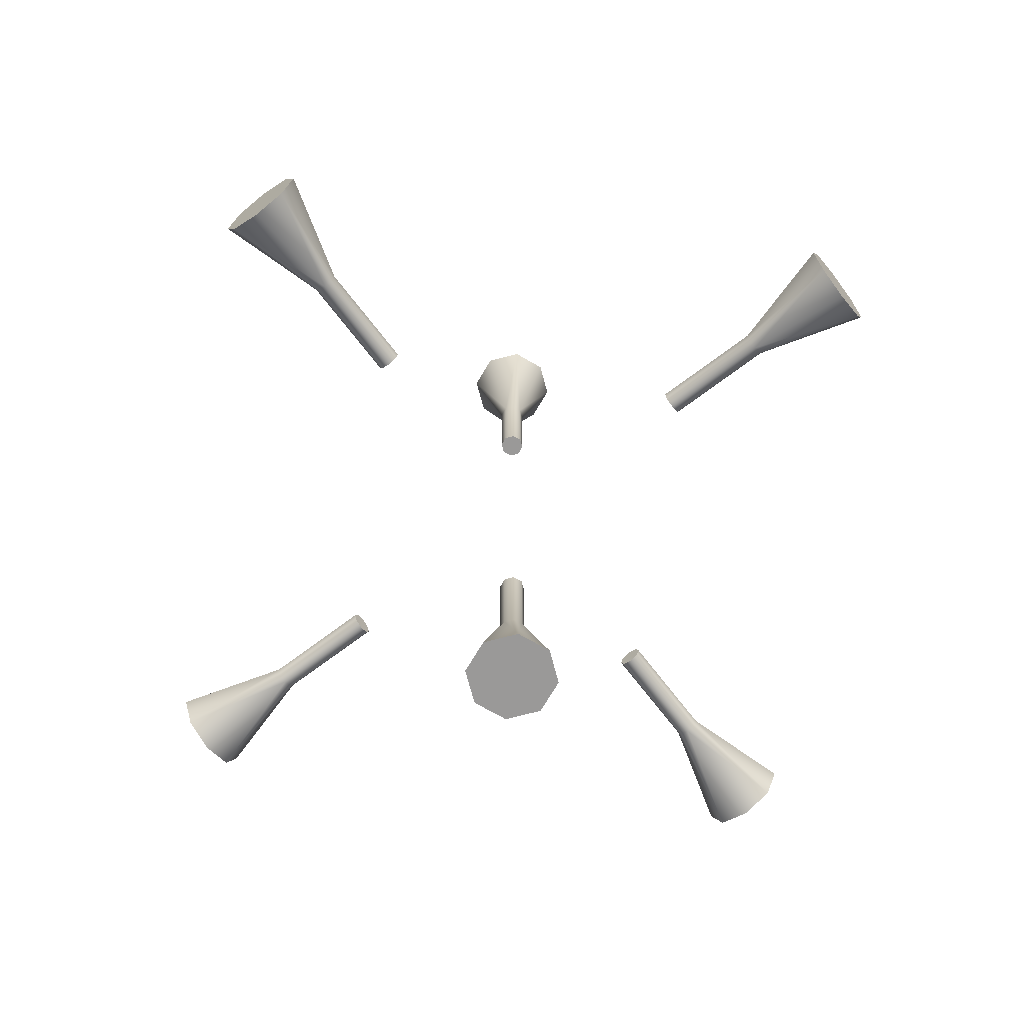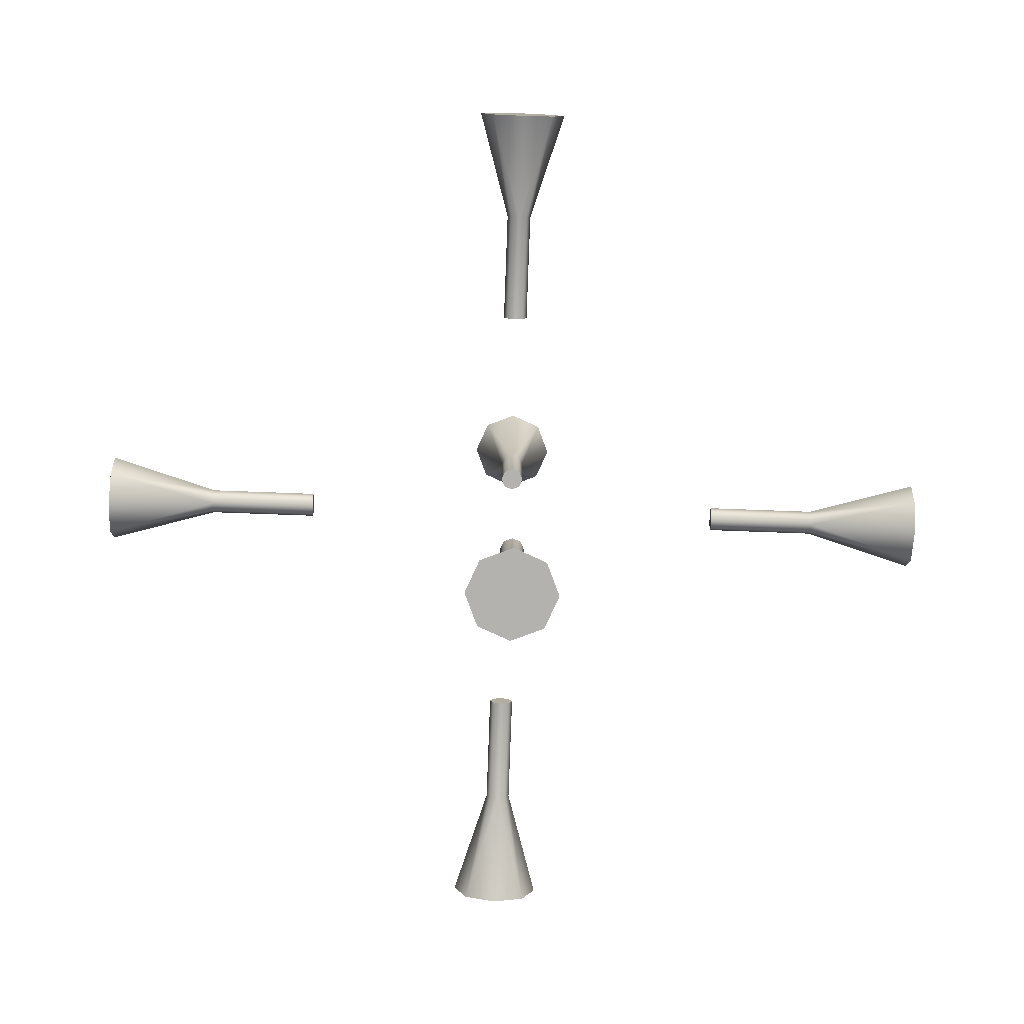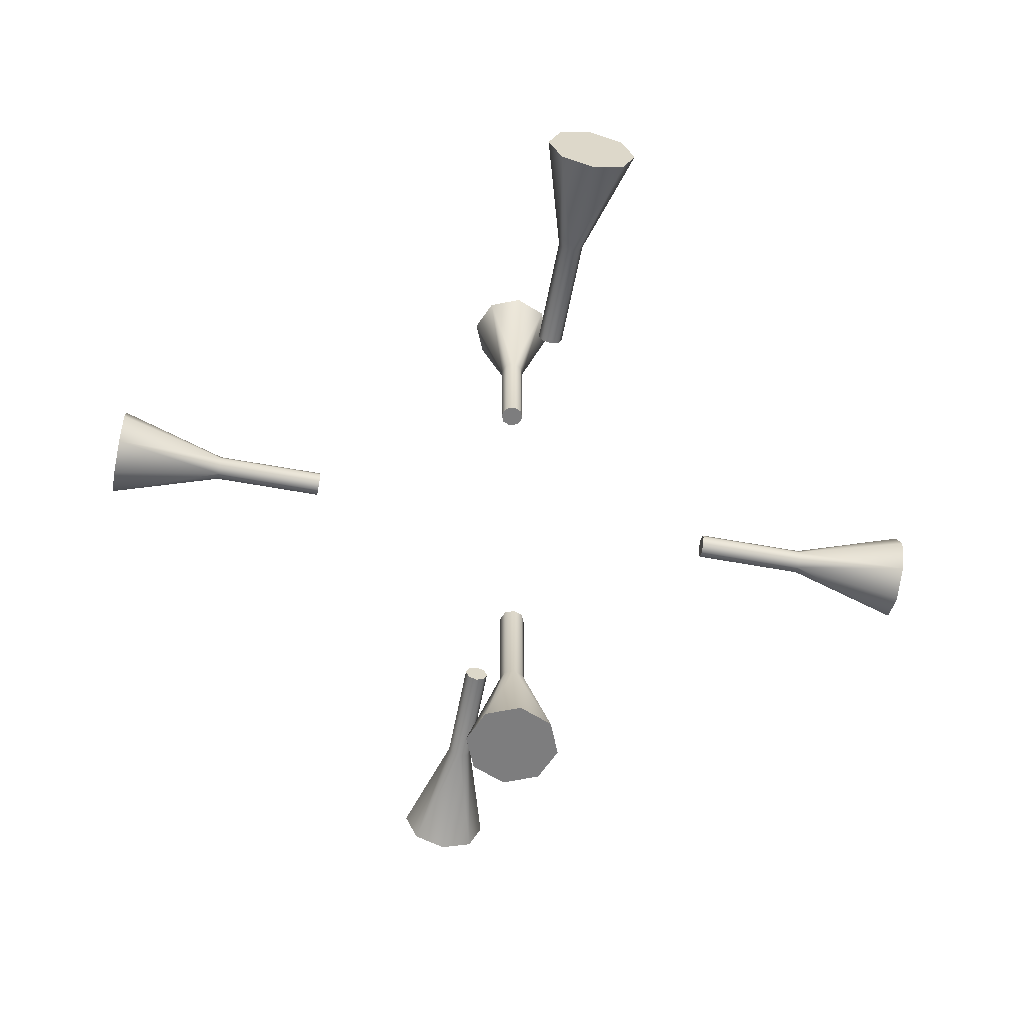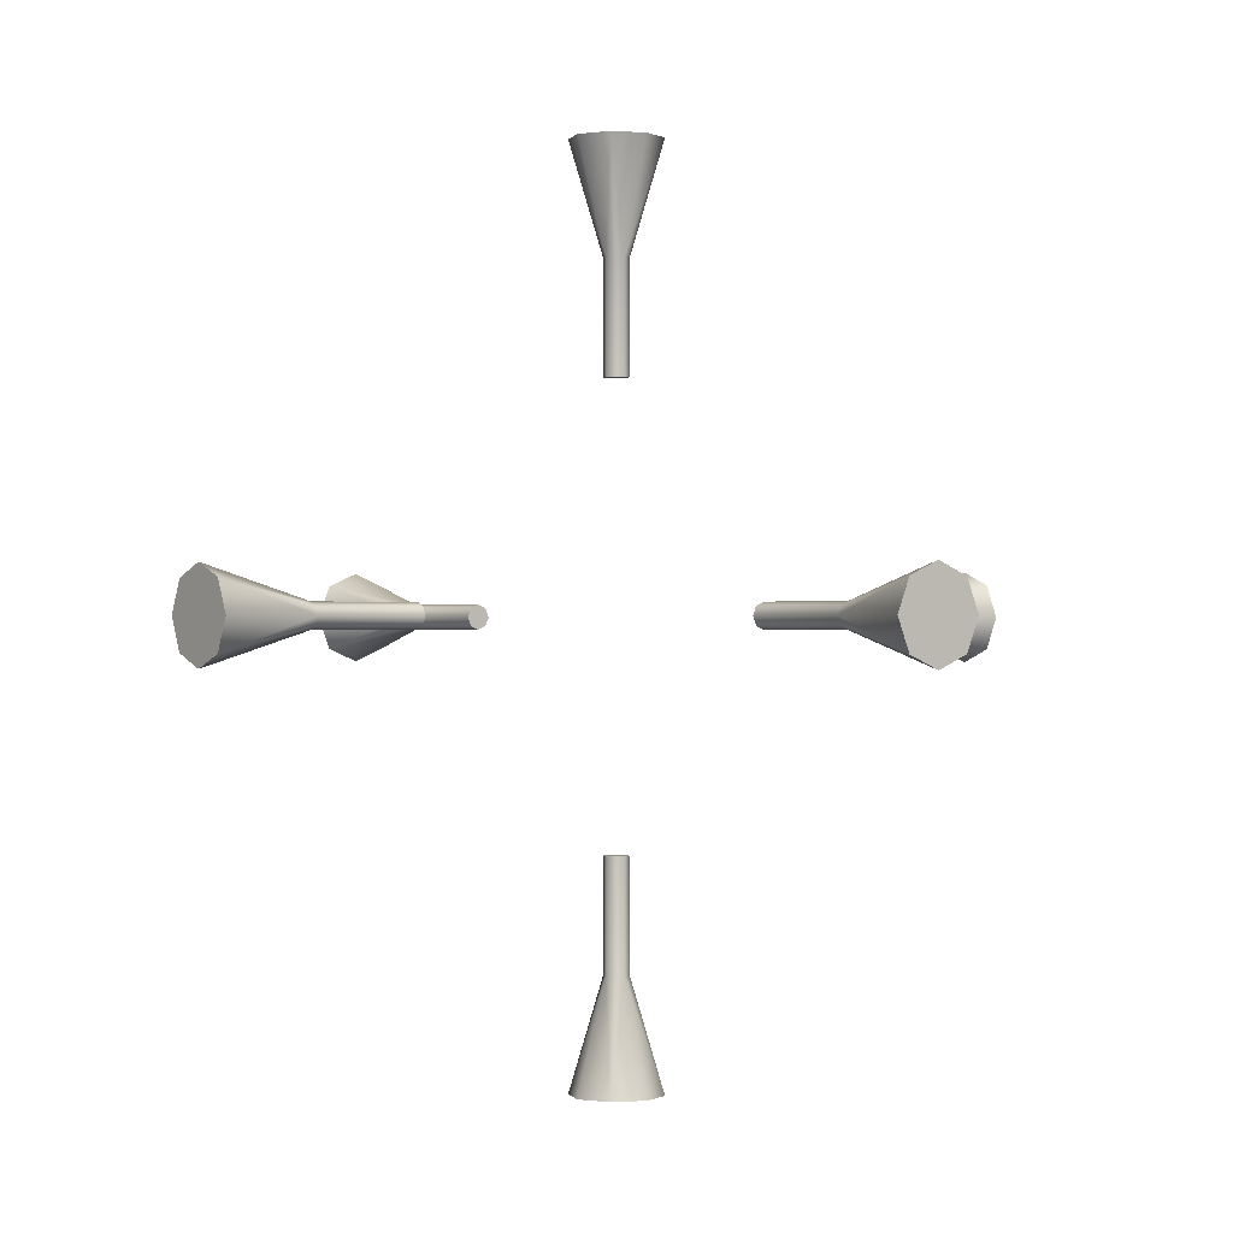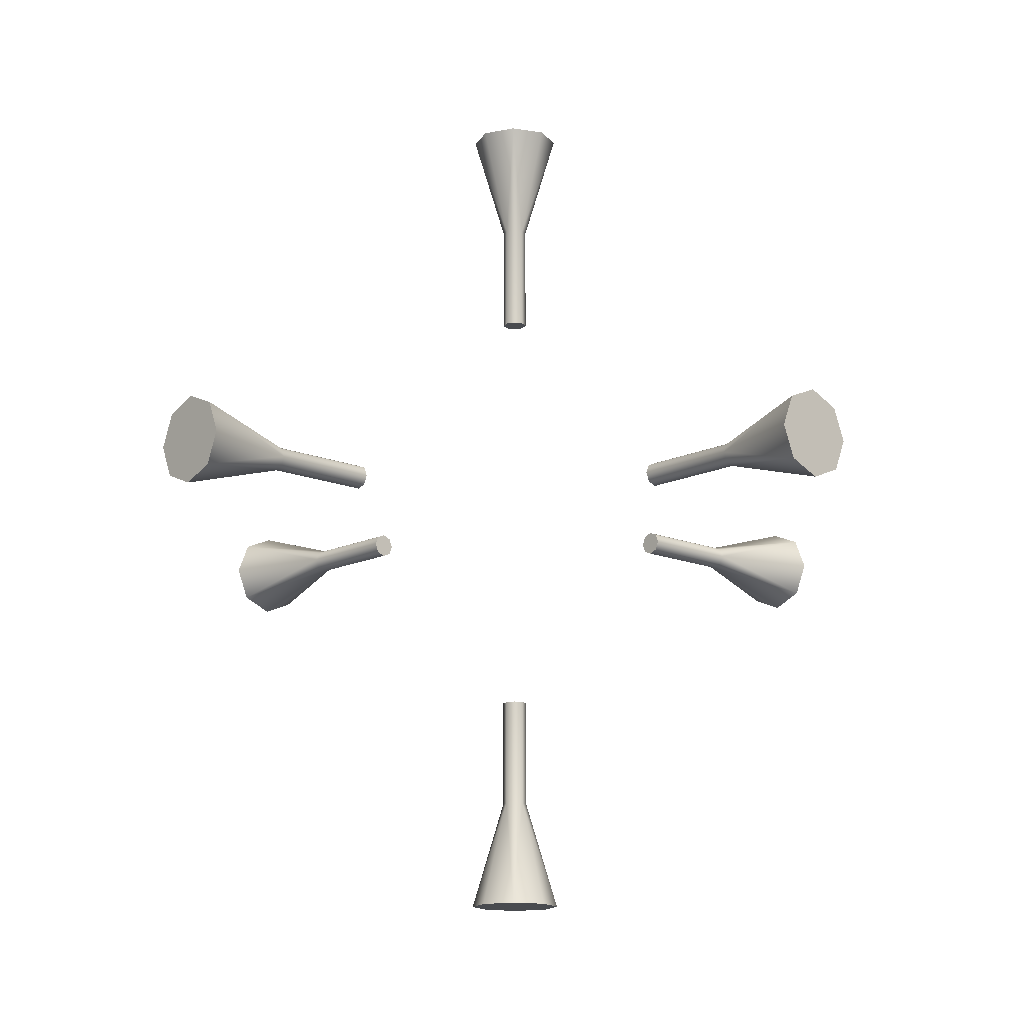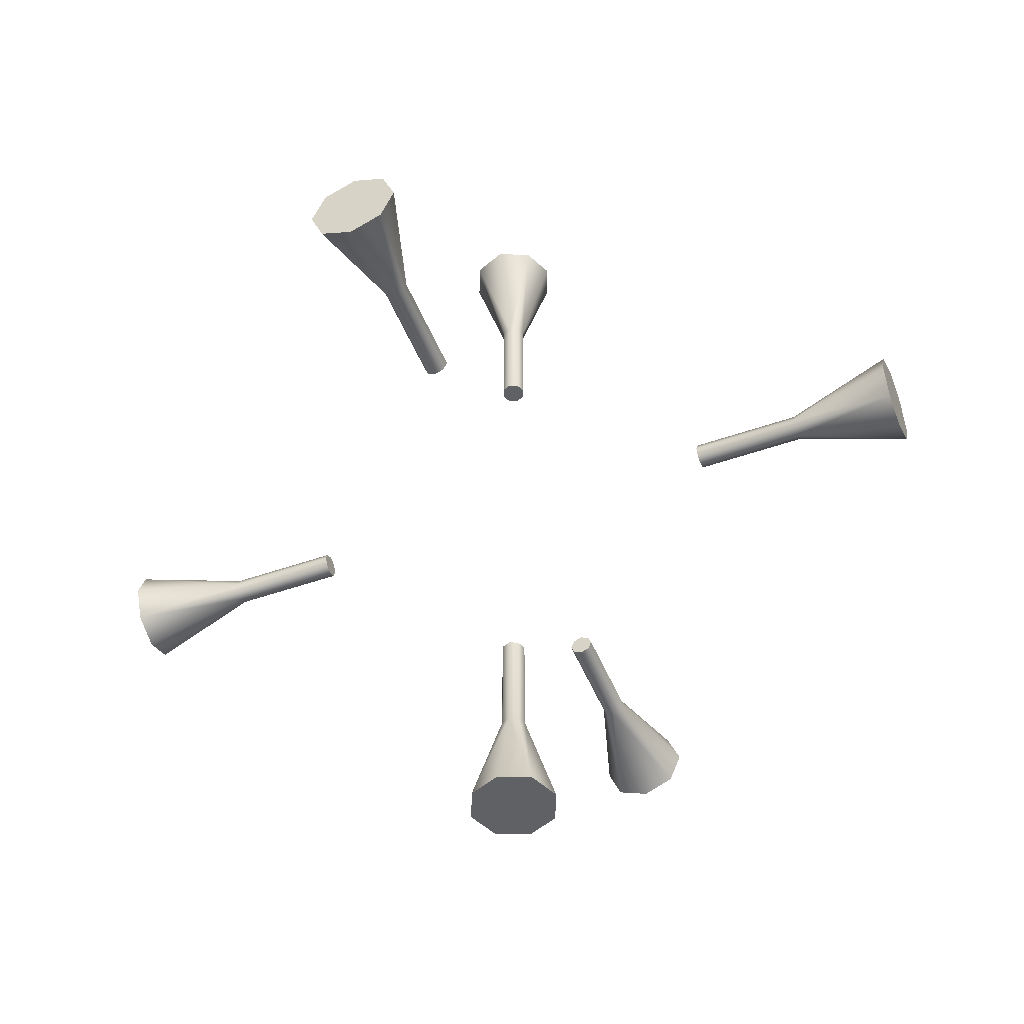
<metadata>
{"format":"obj","ext":"obj","renderer":"f3d","projection":"perspective","resolution":1024,"background":"white","views":[{"elev":-69.1,"azim":-52.7,"up":"+Z"},{"elev":-79.8,"azim":177.9,"up":"+Z"},{"elev":-59.2,"azim":-100.7,"up":"+Z"},{"elev":-0.2,"azim":142.6,"up":"+Z"},{"elev":-14.1,"azim":47.1,"up":"+Y"},{"elev":-48.8,"azim":-68.6,"up":"+Y"}]}
</metadata>
<code>
o cylinder1_copy7
v 0.009899 -0.4901 0.028
v -0.009899 -0.4901 0.0198
v -0.0181 -0.4901 9.686e-16
v -0.009899 -0.4901 -0.0198
v 0.009899 -0.4901 -0.028
v 0.0297 -0.4901 -0.0198
v 0.0379 -0.4901 1.073e-15
v 0.0297 -0.4901 0.0198
v 0.009899 -0.9901 0.1022
v -0.06237 -0.9901 0.07227
v -0.0923 -0.9901 1.912e-15
v -0.06237 -0.9901 -0.07227
v 0.009899 -0.9901 -0.1022
v 0.08217 -0.9901 -0.07227
v 0.1121 -0.9901 2.292e-15
v 0.08217 -0.9901 0.07227
v 0.009899 -0.7401 0.028
v -0.009899 -0.7401 0.0198
v -0.0181 -0.7401 1.51e-15
v -0.009899 -0.7401 -0.0198
v 0.009899 -0.7401 -0.028
v 0.0297 -0.7401 -0.0198
v 0.0379 -0.7401 1.614e-15
v 0.0297 -0.7401 0.0198
g cylinder1_copy7_mtrl/chrome
f 1 8 2
f 1 17 8
f 2 8 3
f 2 17 1
f 2 19 18
f 3 7 4
f 3 19 2
f 4 6 5
f 4 19 3
f 4 21 20
f 5 21 4
f 6 4 7
f 6 21 5
f 6 23 22
f 7 3 8
f 7 23 6
f 8 17 24
f 8 23 7
f 9 13 16
f 9 17 10
f 10 12 9
f 10 17 18
f 10 19 11
f 11 12 10
f 11 19 12
f 12 19 20
f 12 21 13
f 13 9 12
f 13 21 14
f 14 16 13
f 14 21 22
f 14 23 15
f 15 16 14
f 15 23 16
f 16 17 9
f 16 23 24
f 18 17 2
f 18 19 10
f 20 19 4
f 20 21 12
f 22 21 6
f 22 23 14
f 24 17 16
f 24 23 8
o cylinder1_copy6
v 0.009899 0.4901 0.028
v 0.0297 0.4901 0.0198
v 0.0379 0.4901 -1.014e-15
v 0.0297 0.4901 -0.0198
v 0.009899 0.4901 -0.028
v -0.009899 0.4901 -0.0198
v -0.0181 0.4901 -9.098e-16
v -0.009899 0.4901 0.0198
v 0.009899 0.9901 0.1022
v 0.08217 0.9901 0.07227
v 0.1121 0.9901 -2.054e-15
v 0.08217 0.9901 -0.07227
v 0.009899 0.9901 -0.1022
v -0.06237 0.9901 -0.07227
v -0.0923 0.9901 -1.673e-15
v -0.06237 0.9901 0.07227
v 0.009899 0.7401 0.028
v 0.0297 0.7401 0.0198
v 0.0379 0.7401 -1.464e-15
v 0.0297 0.7401 -0.0198
v 0.009899 0.7401 -0.028
v -0.009899 0.7401 -0.0198
v -0.0181 0.7401 -1.359e-15
v -0.009899 0.7401 0.0198
g cylinder1_copy6_mtrl/chrome
f 25 32 26
f 25 41 32
f 26 32 27
f 26 41 25
f 26 43 42
f 27 31 28
f 27 43 26
f 28 30 29
f 28 43 27
f 28 45 44
f 29 45 28
f 30 28 31
f 30 45 29
f 30 47 46
f 31 27 32
f 31 47 30
f 32 41 48
f 32 47 31
f 33 37 40
f 33 41 34
f 34 36 33
f 34 41 42
f 34 43 35
f 35 36 34
f 35 43 36
f 36 43 44
f 36 45 37
f 37 33 36
f 37 45 38
f 38 40 37
f 38 45 46
f 38 47 39
f 39 40 38
f 39 47 40
f 40 41 33
f 40 47 48
f 42 41 26
f 42 43 34
f 44 43 28
f 44 45 36
f 46 45 30
f 46 47 38
f 48 41 40
f 48 47 32
o cylinder1_copy5
v 0.5 1.326e-18 0.028
v 0.5 -0.0198 0.0198
v 0.5 -0.028 3.286e-17
v 0.5 -0.0198 -0.0198
v 0.5 -2.103e-18 -0.028
v 0.5 0.0198 -0.0198
v 0.5 0.028 2.6e-17
v 0.5 0.0198 0.0198
v 1 -8.389e-20 0.1022
v 1 -0.07227 0.07227
v 1 -0.1022 1.316e-16
v 1 -0.07227 -0.07227
v 1 -1.26e-17 -0.1022
v 1 0.07227 -0.07227
v 1 0.1022 1.066e-16
v 1 0.07227 0.07227
v 0.75 -3.886e-19 0.028
v 0.75 -0.0198 0.0198
v 0.75 -0.028 7.878e-17
v 0.75 -0.0198 -0.0198
v 0.75 -3.817e-18 -0.028
v 0.75 0.0198 -0.0198
v 0.75 0.028 7.192e-17
v 0.75 0.0198 0.0198
g cylinder1_copy5_mtrl/chrome
f 49 56 50
f 49 65 56
f 50 56 51
f 50 65 49
f 50 67 66
f 51 55 52
f 51 67 50
f 52 54 53
f 52 67 51
f 52 69 68
f 53 69 52
f 54 52 55
f 54 69 53
f 54 71 70
f 55 51 56
f 55 71 54
f 56 65 72
f 56 71 55
f 57 61 64
f 57 65 58
f 58 60 57
f 58 65 66
f 58 67 59
f 59 60 58
f 59 67 60
f 60 67 68
f 60 69 61
f 61 57 60
f 61 69 62
f 62 64 61
f 62 69 70
f 62 71 63
f 63 64 62
f 63 71 64
f 64 65 57
f 64 71 72
f 66 65 50
f 66 67 58
f 68 67 52
f 68 69 60
f 70 69 54
f 70 71 62
f 72 65 64
f 72 71 56
o cylinder1_copy4
v -0.028 1.326e-18 0.5
v -0.0198 -0.0198 0.5
v -2.243e-18 -0.028 0.5
v 0.0198 -0.0198 0.5
v 0.028 -2.103e-18 0.5
v 0.0198 0.0198 0.5
v 4.614e-18 0.028 0.5
v -0.0198 0.0198 0.5
v -0.1022 -8.389e-20 1
v -0.07227 -0.07227 1
v -7.035e-17 -0.1022 1
v 0.07227 -0.07227 1
v 0.1022 -1.26e-17 1
v 0.07227 0.07227 1
v -4.532e-17 0.1022 1
v -0.07227 0.07227 1
v -0.028 -3.886e-19 0.75
v -0.0198 -0.0198 0.75
v -3.286e-17 -0.028 0.75
v 0.0198 -0.0198 0.75
v 0.028 -3.817e-18 0.75
v 0.0198 0.0198 0.75
v -2.6e-17 0.028 0.75
v -0.0198 0.0198 0.75
g cylinder1_copy4_mtrl/chrome
f 73 80 74
f 73 89 80
f 74 80 75
f 74 89 73
f 74 91 90
f 75 79 76
f 75 91 74
f 76 78 77
f 76 91 75
f 76 93 92
f 77 93 76
f 78 76 79
f 78 93 77
f 78 95 94
f 79 75 80
f 79 95 78
f 80 89 96
f 80 95 79
f 81 85 88
f 81 89 82
f 82 84 81
f 82 89 90
f 82 91 83
f 83 84 82
f 83 91 84
f 84 91 92
f 84 93 85
f 85 81 84
f 85 93 86
f 86 88 85
f 86 93 94
f 86 95 87
f 87 88 86
f 87 95 88
f 88 89 81
f 88 95 96
f 90 89 74
f 90 91 82
f 92 91 76
f 92 93 84
f 94 93 78
f 94 95 86
f 96 89 88
f 96 95 80
o cylinder1_copy2
v -0.5 1.326e-18 -0.028
v -0.5 -0.0198 -0.0198
v -0.5 -0.028 2.837e-17
v -0.5 -0.0198 0.0198
v -0.5 -2.103e-18 0.028
v -0.5 0.0198 0.0198
v -0.5 0.028 3.523e-17
v -0.5 0.0198 -0.0198
v -1 -8.389e-20 -0.1022
v -1 -0.07227 -0.07227
v -1 -0.1022 -9.122e-18
v -1 -0.07227 0.07227
v -1 -1.26e-17 0.1022
v -1 0.07227 0.07227
v -1 0.1022 1.591e-17
v -1 0.07227 -0.07227
v -0.75 -3.886e-19 -0.028
v -0.75 -0.0198 -0.0198
v -0.75 -0.028 1.306e-17
v -0.75 -0.0198 0.0198
v -0.75 -3.817e-18 0.028
v -0.75 0.0198 0.0198
v -0.75 0.028 1.992e-17
v -0.75 0.0198 -0.0198
g cylinder1_copy2_mtrl/chrome
f 97 104 98
f 97 113 104
f 98 104 99
f 98 113 97
f 98 115 114
f 99 103 100
f 99 115 98
f 100 102 101
f 100 115 99
f 100 117 116
f 101 117 100
f 102 100 103
f 102 117 101
f 102 119 118
f 103 99 104
f 103 119 102
f 104 113 120
f 104 119 103
f 105 109 112
f 105 113 106
f 106 108 105
f 106 113 114
f 106 115 107
f 107 108 106
f 107 115 108
f 108 115 116
f 108 117 109
f 109 105 108
f 109 117 110
f 110 112 109
f 110 117 118
f 110 119 111
f 111 112 110
f 111 119 112
f 112 113 105
f 112 119 120
f 114 113 98
f 114 115 106
f 116 115 100
f 116 117 108
f 118 117 102
f 118 119 110
f 120 113 112
f 120 119 104
o cylinder1
v 0.028 1.326e-18 -0.5
v 0.0198 -0.0198 -0.5
v -5.899e-17 -0.028 -0.5
v -0.0198 -0.0198 -0.5
v -0.028 -2.103e-18 -0.5
v -0.0198 0.0198 -0.5
v -6.584e-17 0.028 -0.5
v 0.0198 0.0198 -0.5
v 0.1022 -8.389e-20 -1
v 0.07227 -0.07227 -1
v -5.211e-17 -0.1022 -1
v -0.07227 -0.07227 -1
v -0.1022 -1.26e-17 -1
v -0.07227 0.07227 -1
v -7.714e-17 0.1022 -1
v 0.07227 0.07227 -1
v 0.028 -3.886e-19 -0.75
v 0.0198 -0.0198 -0.75
v -5.899e-17 -0.028 -0.75
v -0.0198 -0.0198 -0.75
v -0.028 -3.817e-18 -0.75
v -0.0198 0.0198 -0.75
v -6.584e-17 0.028 -0.75
v 0.0198 0.0198 -0.75
g cylinder1_mtrl/chrome
f 121 128 122
f 121 137 128
f 122 128 123
f 122 137 121
f 122 139 138
f 123 127 124
f 123 139 122
f 124 126 125
f 124 139 123
f 124 141 140
f 125 141 124
f 126 124 127
f 126 141 125
f 126 143 142
f 127 123 128
f 127 143 126
f 128 137 144
f 128 143 127
f 129 133 136
f 129 137 130
f 130 132 129
f 130 137 138
f 130 139 131
f 131 132 130
f 131 139 132
f 132 139 140
f 132 141 133
f 133 129 132
f 133 141 134
f 134 136 133
f 134 141 142
f 134 143 135
f 135 136 134
f 135 143 136
f 136 137 129
f 136 143 144
f 138 137 122
f 138 139 130
f 140 139 124
f 140 141 132
f 142 141 126
f 142 143 134
f 144 137 136
f 144 143 128

</code>
